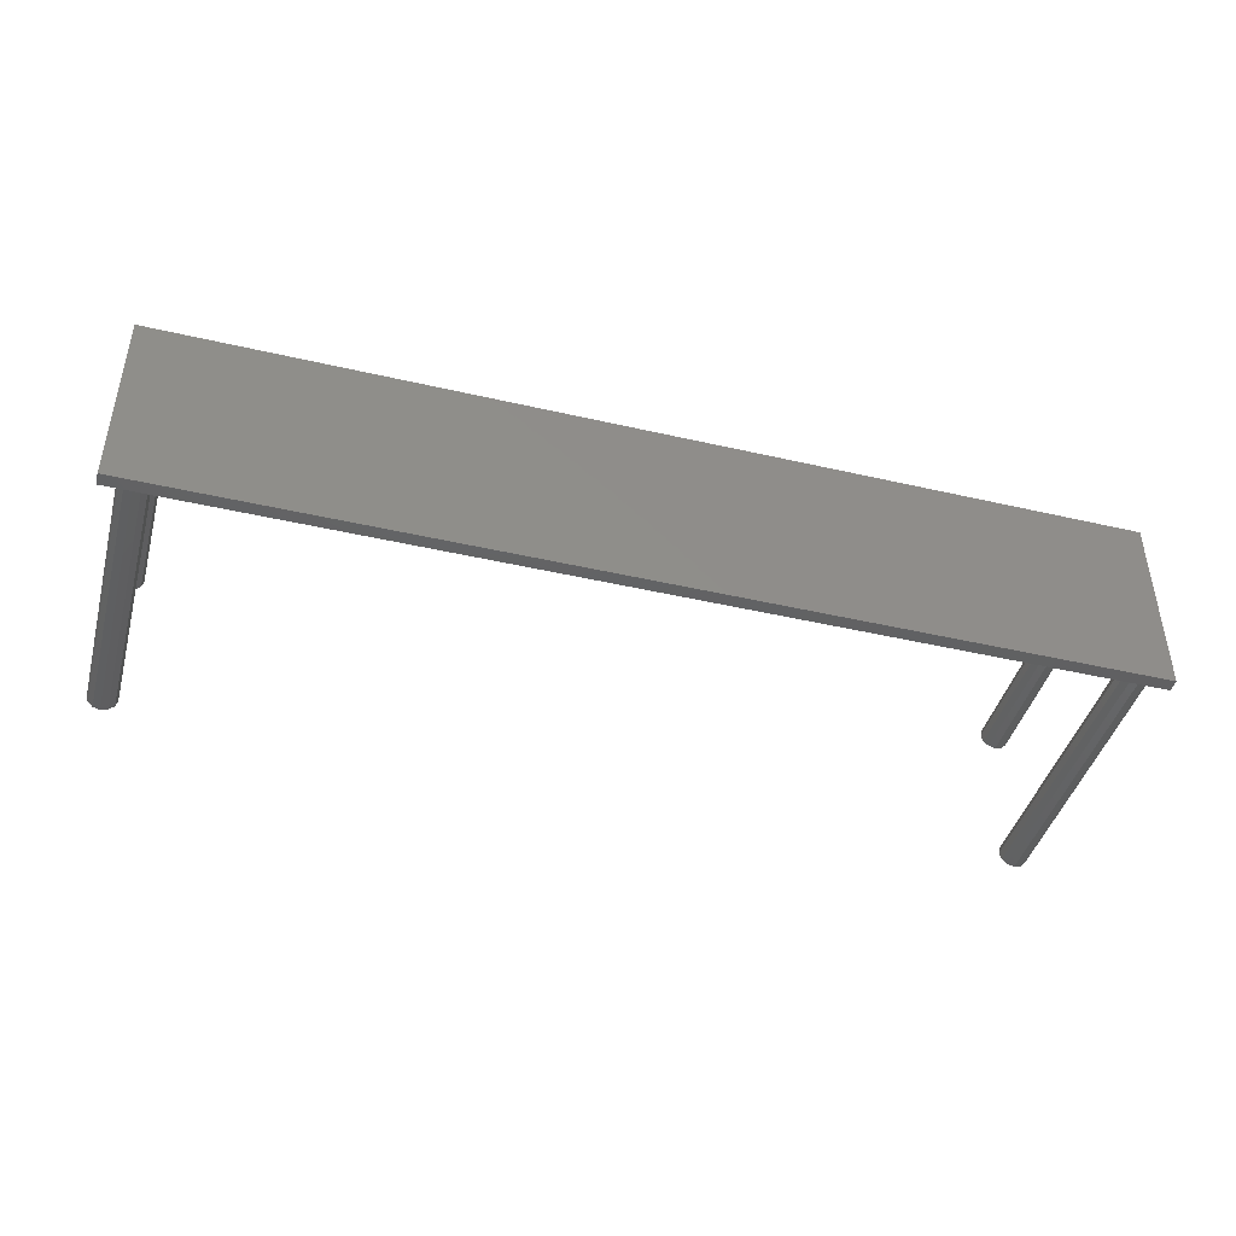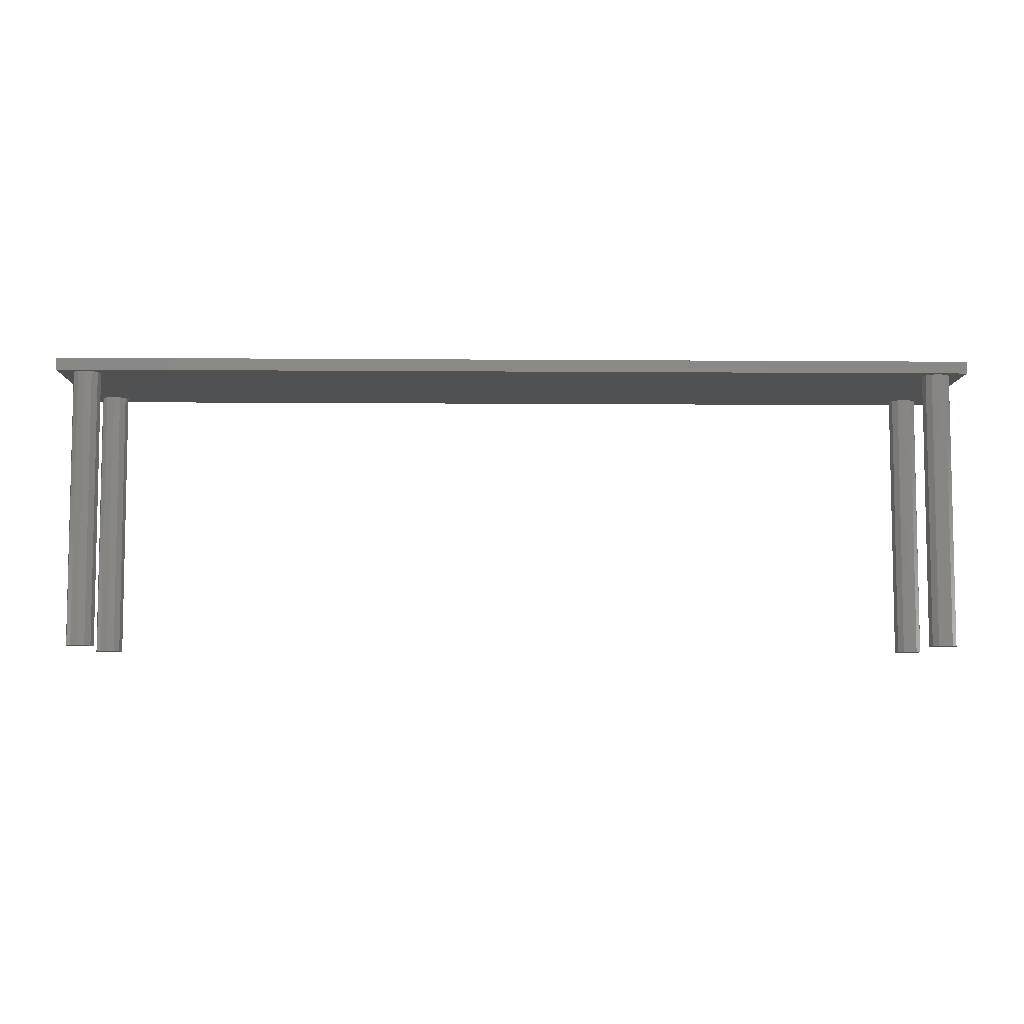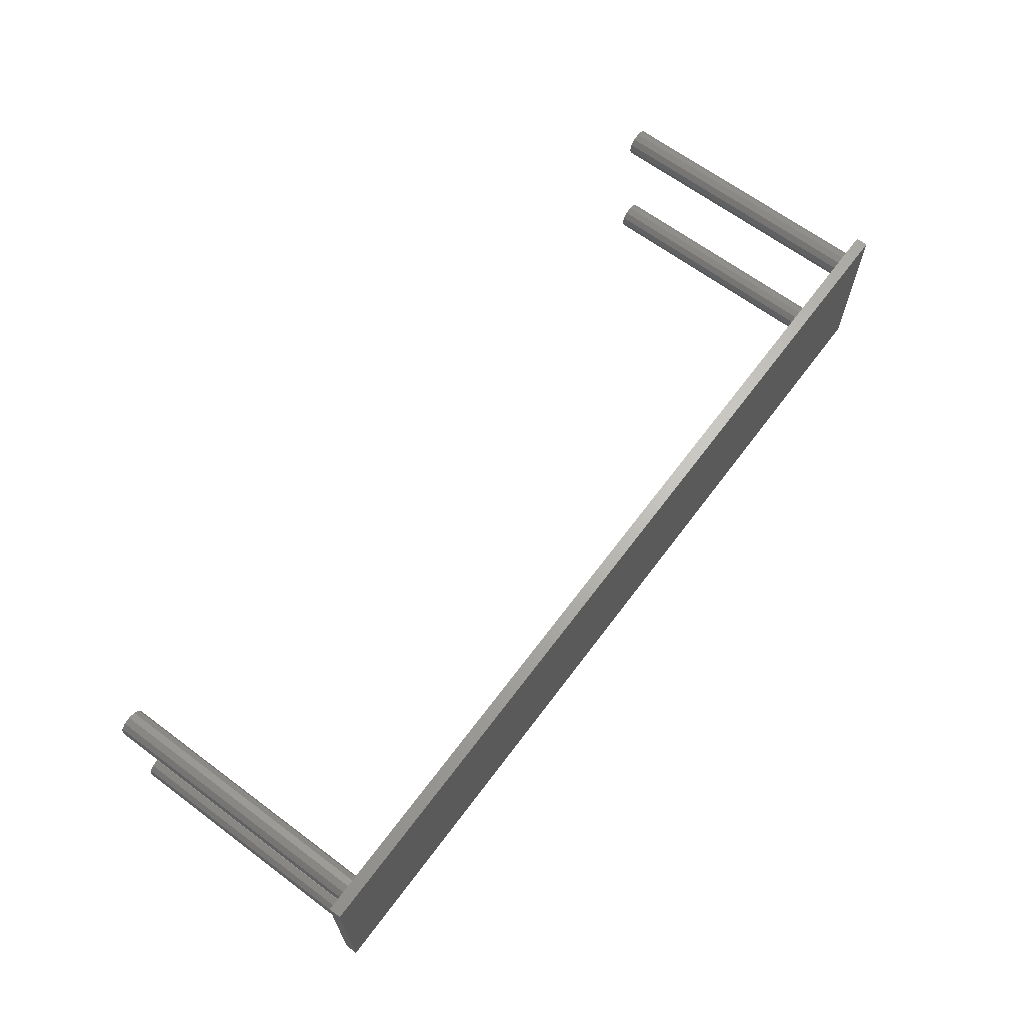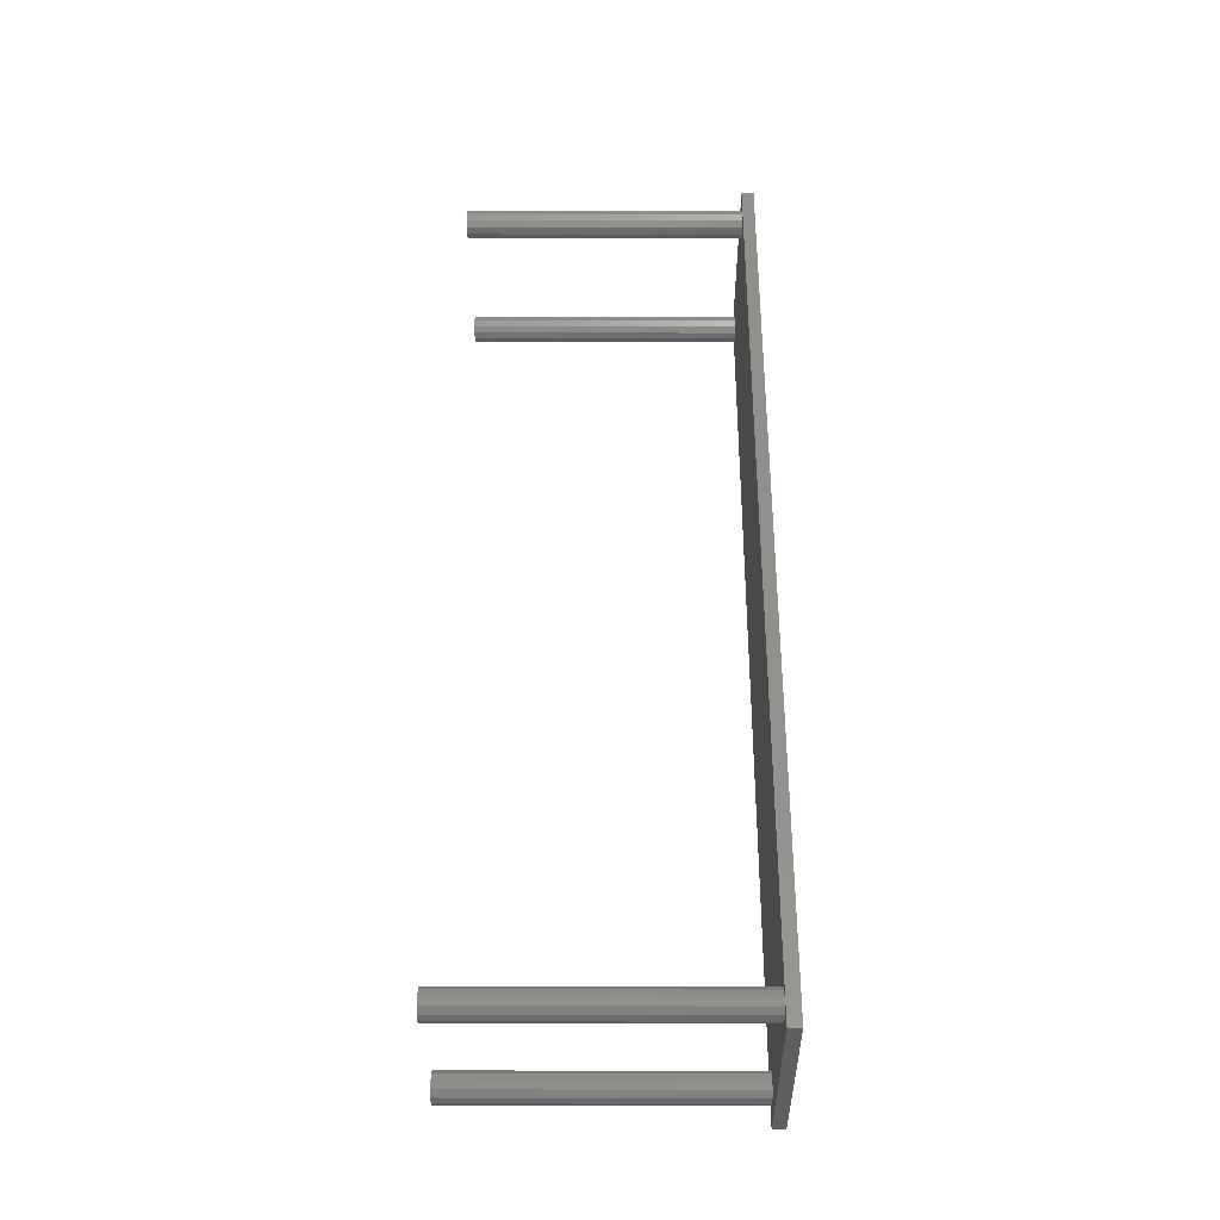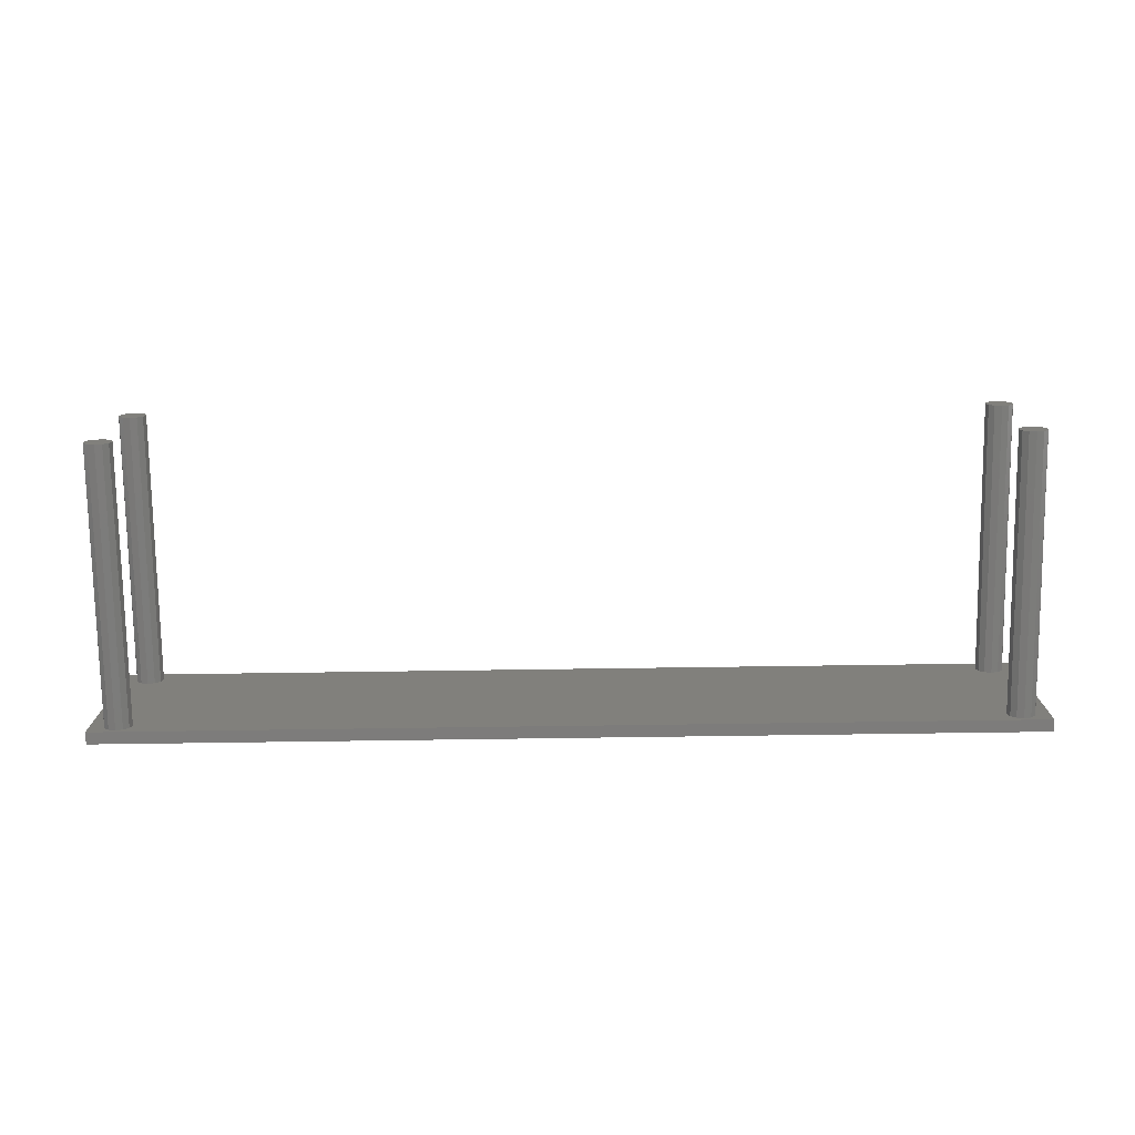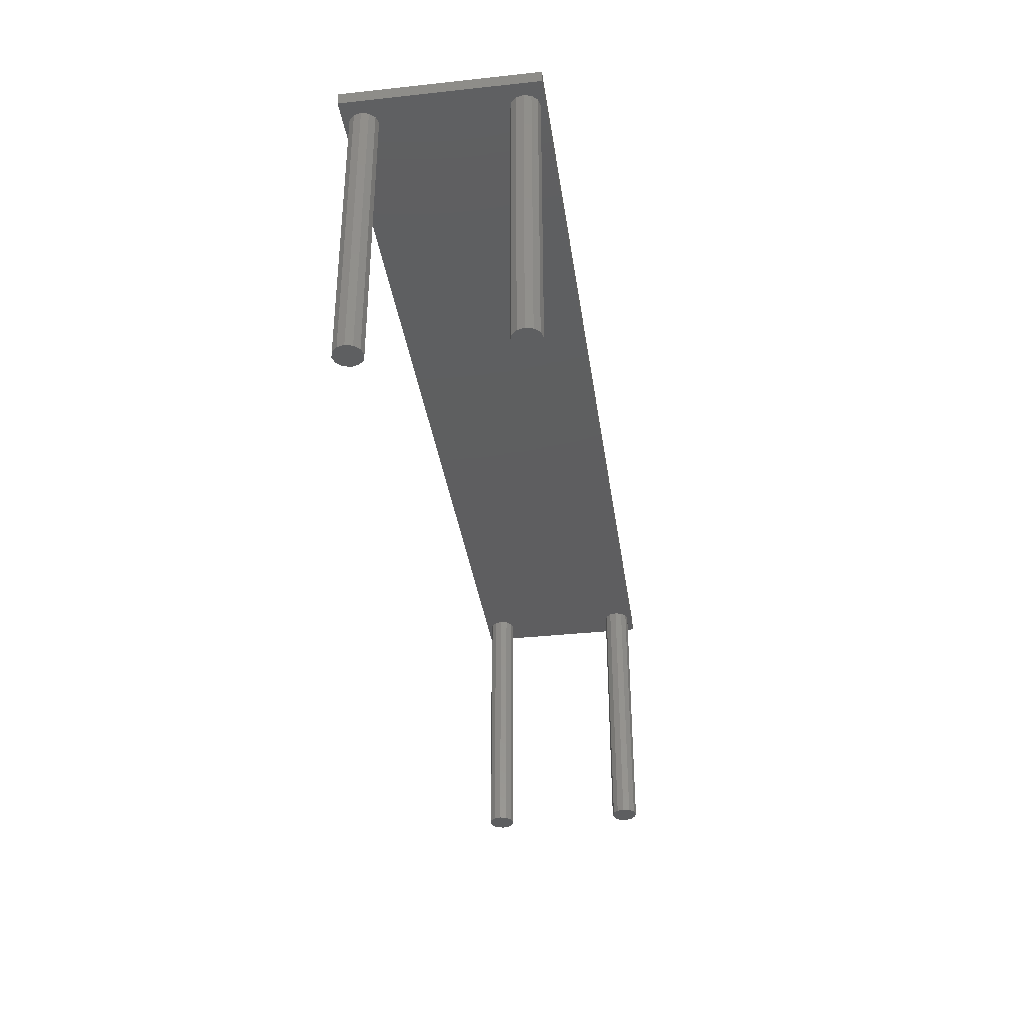
<metadata>
{"format":"stl","ext":"stl","renderer":"f3d","projection":"perspective","resolution":1024,"background":"white","views":[{"elev":-43.6,"azim":164.7,"up":"+Z"},{"elev":-6.7,"azim":-1.3,"up":"+Y"},{"elev":65.8,"azim":126.8,"up":"+Z"},{"elev":52.6,"azim":90.1,"up":"+Z"},{"elev":-76.0,"azim":0.8,"up":"+Z"},{"elev":-35.8,"azim":-81.9,"up":"+Y"}]}
</metadata>
<code>
# stl→obj: 104 verts, 204 faces
v -0.5 0.448 0.05306
v -0.483 0.448 0.06556
v -0.485 0.448 0.07306
v -0.457 0.448 0.2261
v -0.4625 0.448 0.2207
v -0.47 0.448 0.2186
v -0.4775 0.448 0.2207
v -0.483 0.448 0.2261
v -0.5 0.448 0.2536
v -0.485 0.448 0.2336
v -0.483 0.448 0.2411
v -0.457 0.448 0.06556
v -0.4625 0.448 0.06007
v 0.5 0.448 0.05306
v -0.47 0.448 0.05806
v -0.4775 0.448 0.06007
v -0.4625 0.448 0.2466
v 0.5 0.448 0.2536
v -0.47 0.448 0.2486
v -0.4775 0.448 0.2466
v 0.47 0.448 0.2486
v 0.4775 0.448 0.2466
v -0.455 0.448 0.07306
v 0.457 0.448 0.06556
v -0.455 0.448 0.2336
v -0.483 0.448 0.08056
v -0.4775 0.448 0.08605
v 0.485 0.448 0.07306
v 0.483 0.448 0.06556
v 0.457 0.448 0.2261
v -0.457 0.448 0.08056
v 0.455 0.448 0.2336
v 0.457 0.448 0.2411
v 0.483 0.448 0.2411
v 0.485 0.448 0.2336
v 0.483 0.448 0.2261
v 0.4775 0.448 0.2207
v 0.4775 0.448 0.06007
v 0.47 0.448 0.05806
v 0.4625 0.448 0.06007
v 0.455 0.448 0.07306
v 0.457 0.448 0.08056
v 0.4625 0.448 0.08605
v -0.47 0.448 0.08806
v -0.4625 0.448 0.08605
v 0.483 0.448 0.08056
v 0.4775 0.448 0.08605
v 0.47 0.448 0.08806
v 0.47 0.448 0.2186
v 0.4625 0.448 0.2207
v -0.457 0.448 0.2411
v 0.4625 0.448 0.2466
v 0.5 0.4612 0.2536
v -0.5 0.4612 0.2536
v 0.5 0.4612 0.05306
v -0.5 0.4612 0.05306
v -0.4625 0.148 0.2466
v -0.47 0.148 0.2486
v -0.4775 0.148 0.2466
v -0.483 0.148 0.2411
v -0.485 0.148 0.2336
v -0.483 0.148 0.2261
v -0.4775 0.148 0.2207
v -0.47 0.148 0.2186
v -0.4625 0.148 0.2207
v -0.457 0.148 0.2261
v -0.455 0.148 0.2336
v -0.457 0.148 0.2411
v -0.4625 0.148 0.08605
v -0.47 0.148 0.08806
v -0.4775 0.148 0.08605
v -0.483 0.148 0.08056
v -0.485 0.148 0.07306
v -0.483 0.148 0.06556
v -0.4775 0.148 0.06007
v -0.47 0.148 0.05806
v -0.4625 0.148 0.06007
v -0.457 0.148 0.06556
v -0.455 0.148 0.07306
v -0.457 0.148 0.08056
v 0.4775 0.148 0.08605
v 0.47 0.148 0.08806
v 0.4625 0.148 0.08605
v 0.457 0.148 0.08056
v 0.455 0.148 0.07306
v 0.457 0.148 0.06556
v 0.4625 0.148 0.06007
v 0.47 0.148 0.05806
v 0.4775 0.148 0.06007
v 0.483 0.148 0.06556
v 0.485 0.148 0.07306
v 0.483 0.148 0.08056
v 0.4775 0.148 0.2466
v 0.47 0.148 0.2486
v 0.4625 0.148 0.2466
v 0.457 0.148 0.2411
v 0.455 0.148 0.2336
v 0.457 0.148 0.2261
v 0.4625 0.148 0.2207
v 0.47 0.148 0.2186
v 0.4775 0.148 0.2207
v 0.483 0.148 0.2261
v 0.485 0.148 0.2336
v 0.483 0.148 0.2411
f 1 2 3
f 3 4 5
f 5 6 3
f 3 6 7
f 3 7 1
f 1 7 8
f 1 8 9
f 9 8 10
f 9 10 11
f 12 13 14
f 14 13 15
f 14 15 1
f 1 15 16
f 1 16 2
f 17 18 19
f 19 18 9
f 19 9 20
f 20 9 11
f 21 22 18
f 23 12 24
f 4 3 25
f 25 3 26
f 25 26 27
f 14 28 29
f 23 30 31
f 31 30 32
f 31 32 33
f 22 34 18
f 18 34 35
f 18 35 14
f 14 35 36
f 14 36 37
f 29 38 14
f 14 38 39
f 14 39 12
f 12 39 40
f 12 40 24
f 24 41 23
f 23 41 42
f 23 42 30
f 30 42 43
f 27 44 25
f 25 44 45
f 25 45 31
f 28 14 46
f 46 14 37
f 46 37 47
f 47 37 48
f 48 37 49
f 48 49 43
f 43 49 50
f 43 50 30
f 17 51 18
f 18 51 25
f 18 25 21
f 21 25 31
f 21 31 52
f 52 31 33
f 18 53 9
f 9 53 54
f 55 14 56
f 56 14 1
f 53 55 54
f 54 55 56
f 14 55 18
f 18 55 53
f 56 1 54
f 54 1 9
f 57 19 58
f 58 19 20
f 58 20 59
f 59 20 11
f 59 11 60
f 60 11 10
f 60 10 61
f 61 10 8
f 61 8 62
f 62 8 7
f 62 7 63
f 63 7 6
f 63 6 64
f 64 6 5
f 64 5 65
f 65 5 4
f 65 4 66
f 66 4 25
f 66 25 67
f 67 25 51
f 67 51 68
f 68 51 17
f 68 17 57
f 57 17 19
f 58 59 60
f 64 65 63
f 63 65 66
f 63 66 62
f 62 66 60
f 62 60 61
f 57 58 68
f 68 58 60
f 68 60 67
f 67 60 66
f 69 44 70
f 70 44 27
f 70 27 71
f 71 27 26
f 71 26 72
f 72 26 3
f 72 3 73
f 73 3 2
f 73 2 74
f 74 2 16
f 74 16 75
f 75 16 15
f 75 15 76
f 76 15 13
f 76 13 77
f 77 13 12
f 77 12 78
f 78 12 23
f 78 23 79
f 79 23 31
f 79 31 80
f 80 31 45
f 80 45 69
f 69 45 44
f 78 72 77
f 77 72 73
f 77 73 76
f 76 73 74
f 76 74 75
f 70 71 69
f 69 71 72
f 69 72 80
f 80 72 78
f 80 78 79
f 81 48 82
f 82 48 43
f 82 43 83
f 83 43 42
f 83 42 84
f 84 42 41
f 84 41 85
f 85 41 24
f 85 24 86
f 86 24 40
f 86 40 87
f 87 40 39
f 87 39 88
f 88 39 38
f 88 38 89
f 89 38 29
f 89 29 90
f 90 29 28
f 90 28 91
f 91 28 46
f 91 46 92
f 92 46 47
f 92 47 81
f 81 47 48
f 90 84 89
f 89 84 85
f 89 85 88
f 88 85 86
f 88 86 87
f 82 83 81
f 81 83 84
f 81 84 92
f 92 84 90
f 92 90 91
f 93 21 94
f 94 21 52
f 94 52 95
f 95 52 33
f 95 33 96
f 96 33 32
f 96 32 97
f 97 32 30
f 97 30 98
f 98 30 50
f 98 50 99
f 99 50 49
f 99 49 100
f 100 49 37
f 100 37 101
f 101 37 36
f 101 36 102
f 102 36 35
f 102 35 103
f 103 35 34
f 103 34 104
f 104 34 22
f 104 22 93
f 93 22 21
f 94 95 96
f 100 101 99
f 99 101 102
f 99 102 98
f 98 102 96
f 98 96 97
f 93 94 104
f 104 94 96
f 104 96 103
f 103 96 102

</code>
